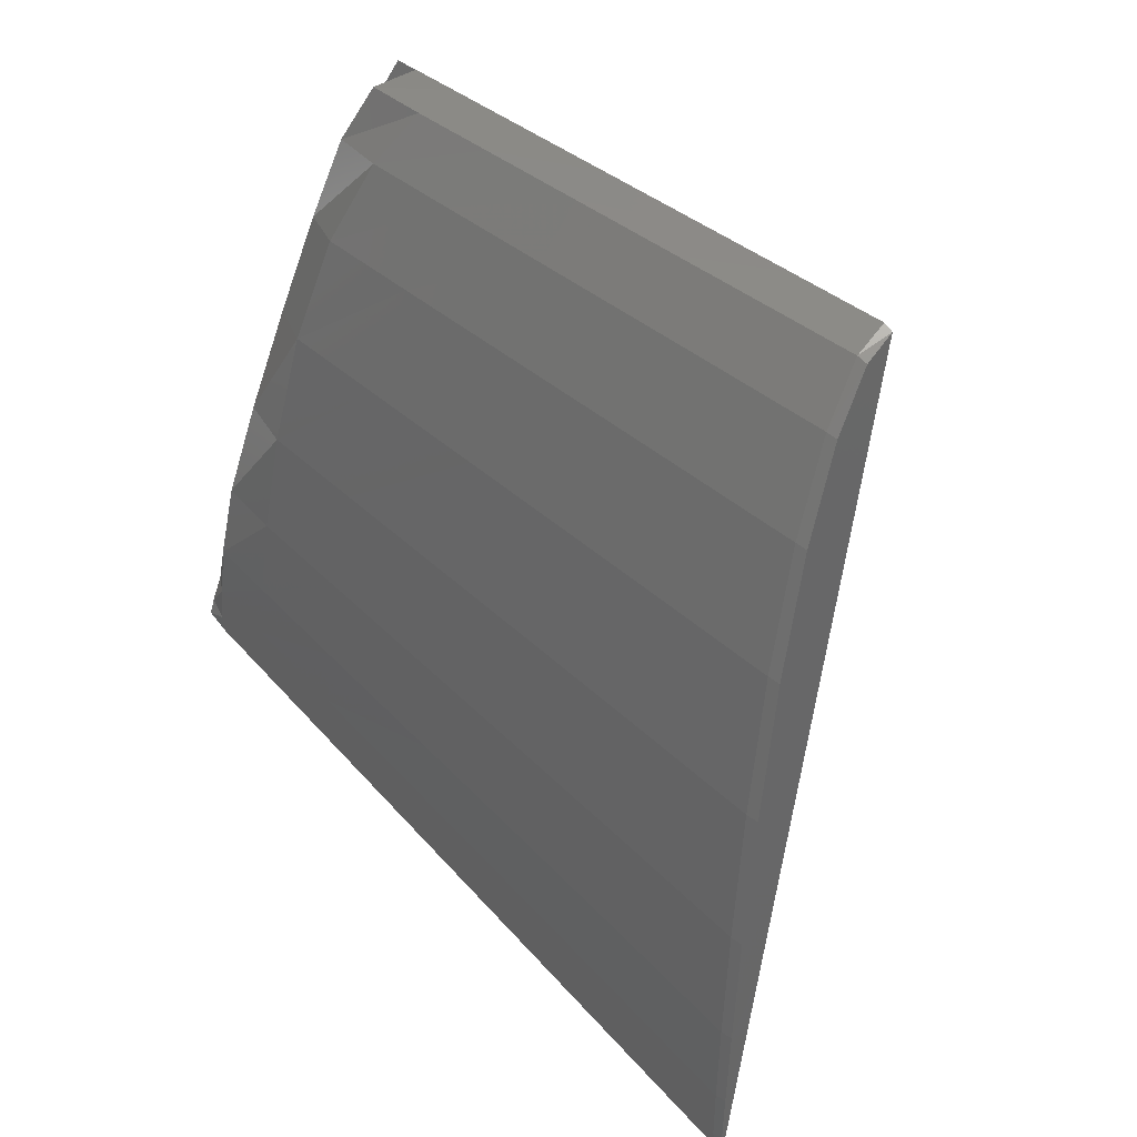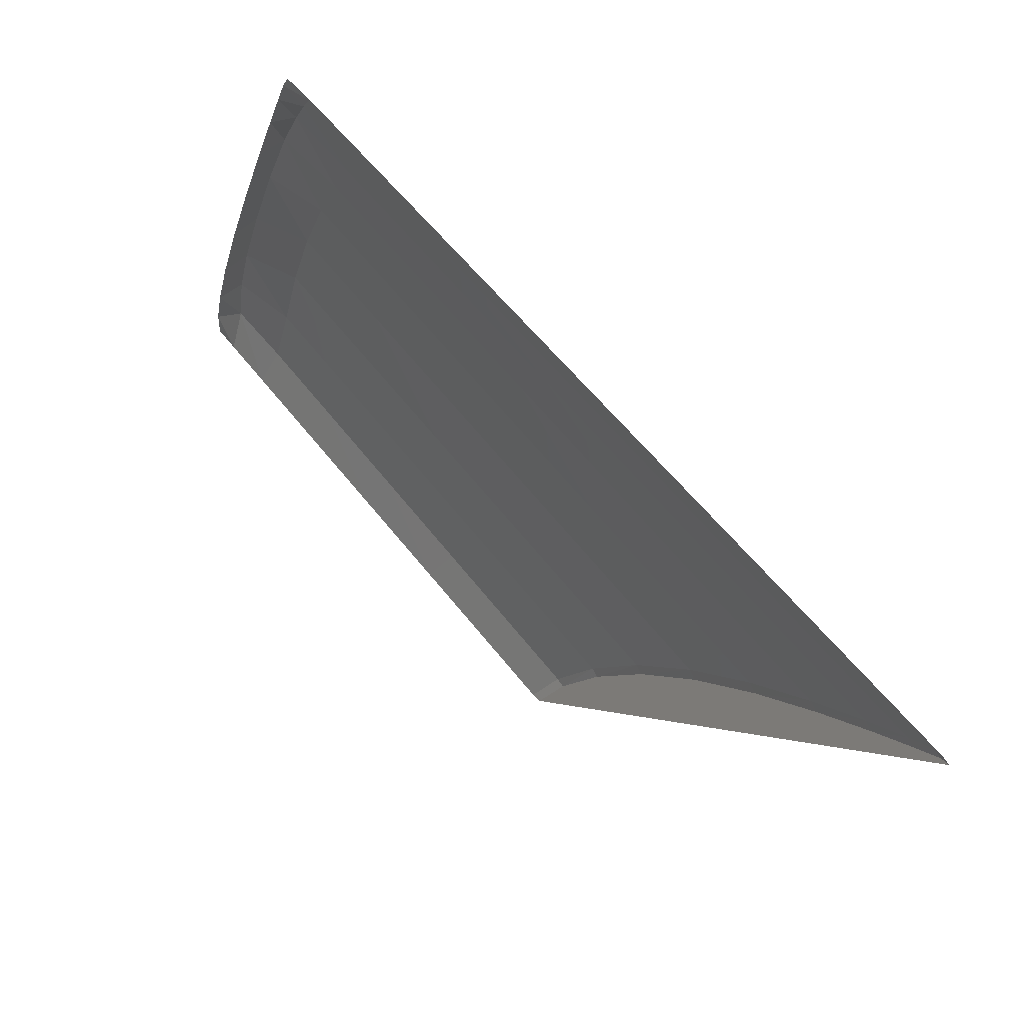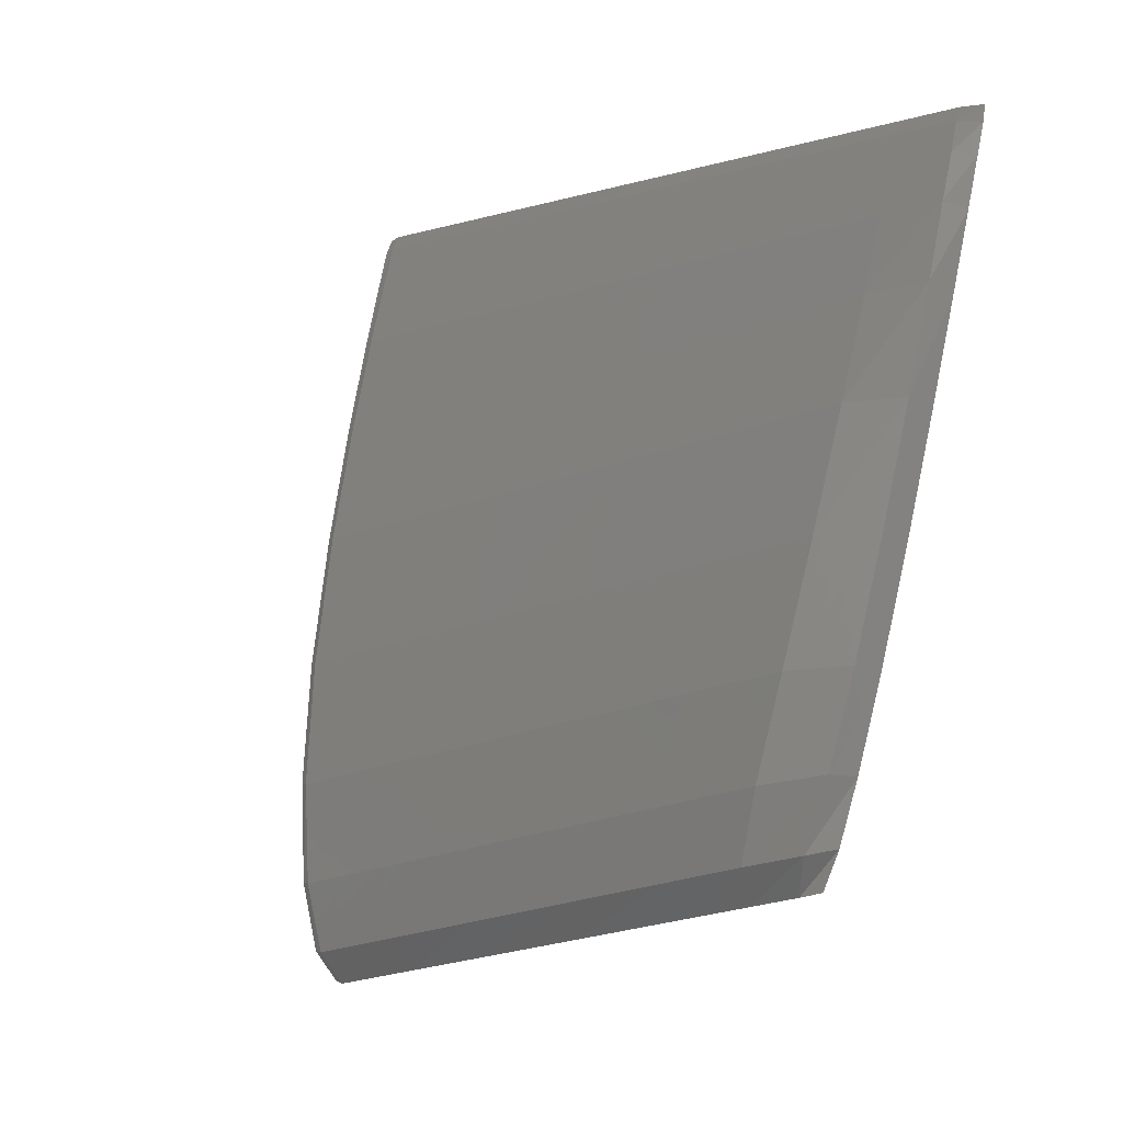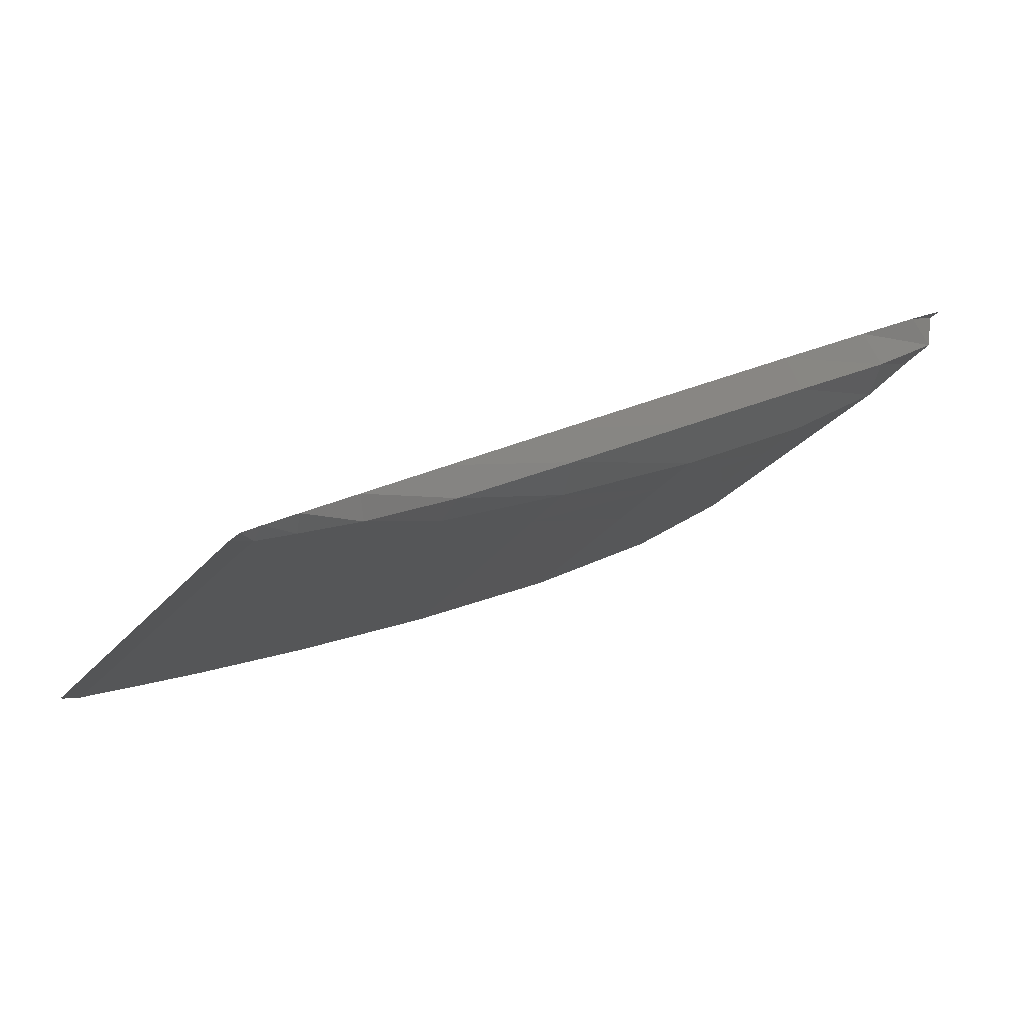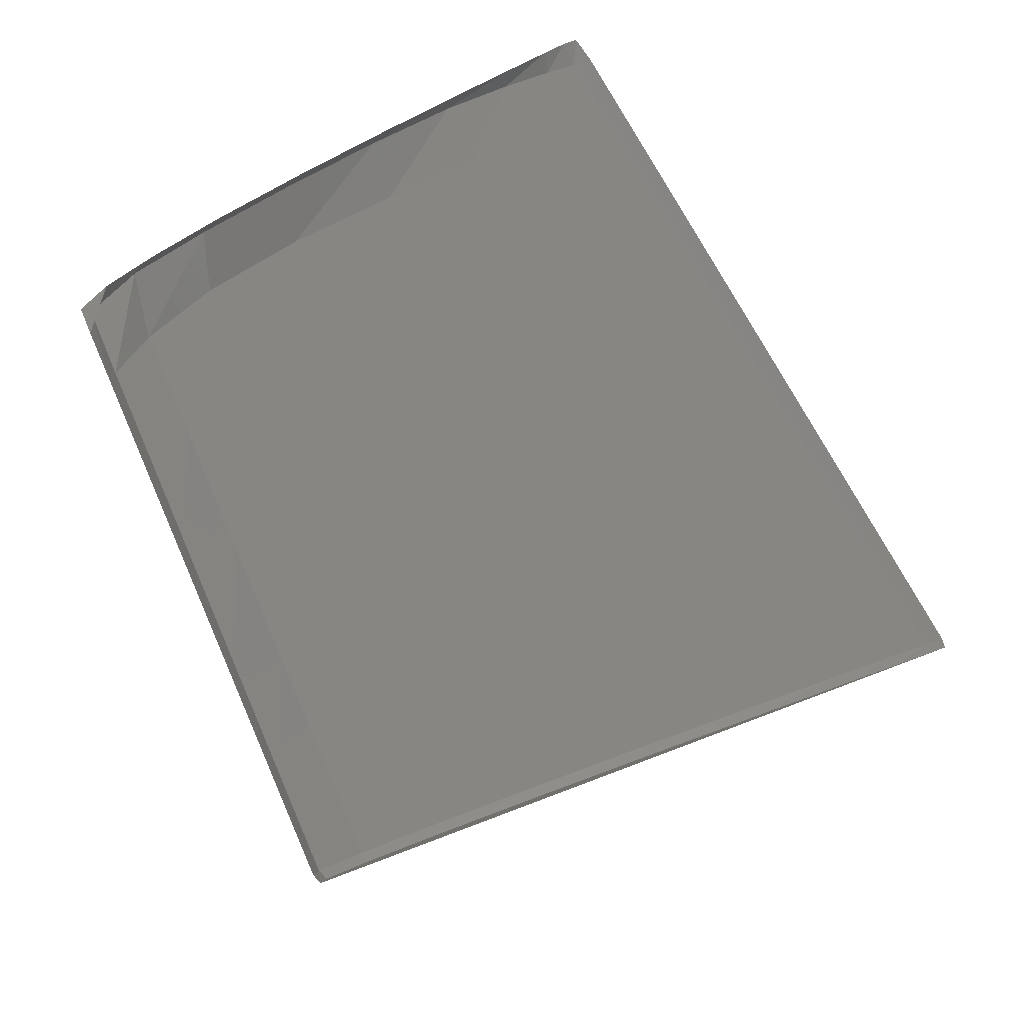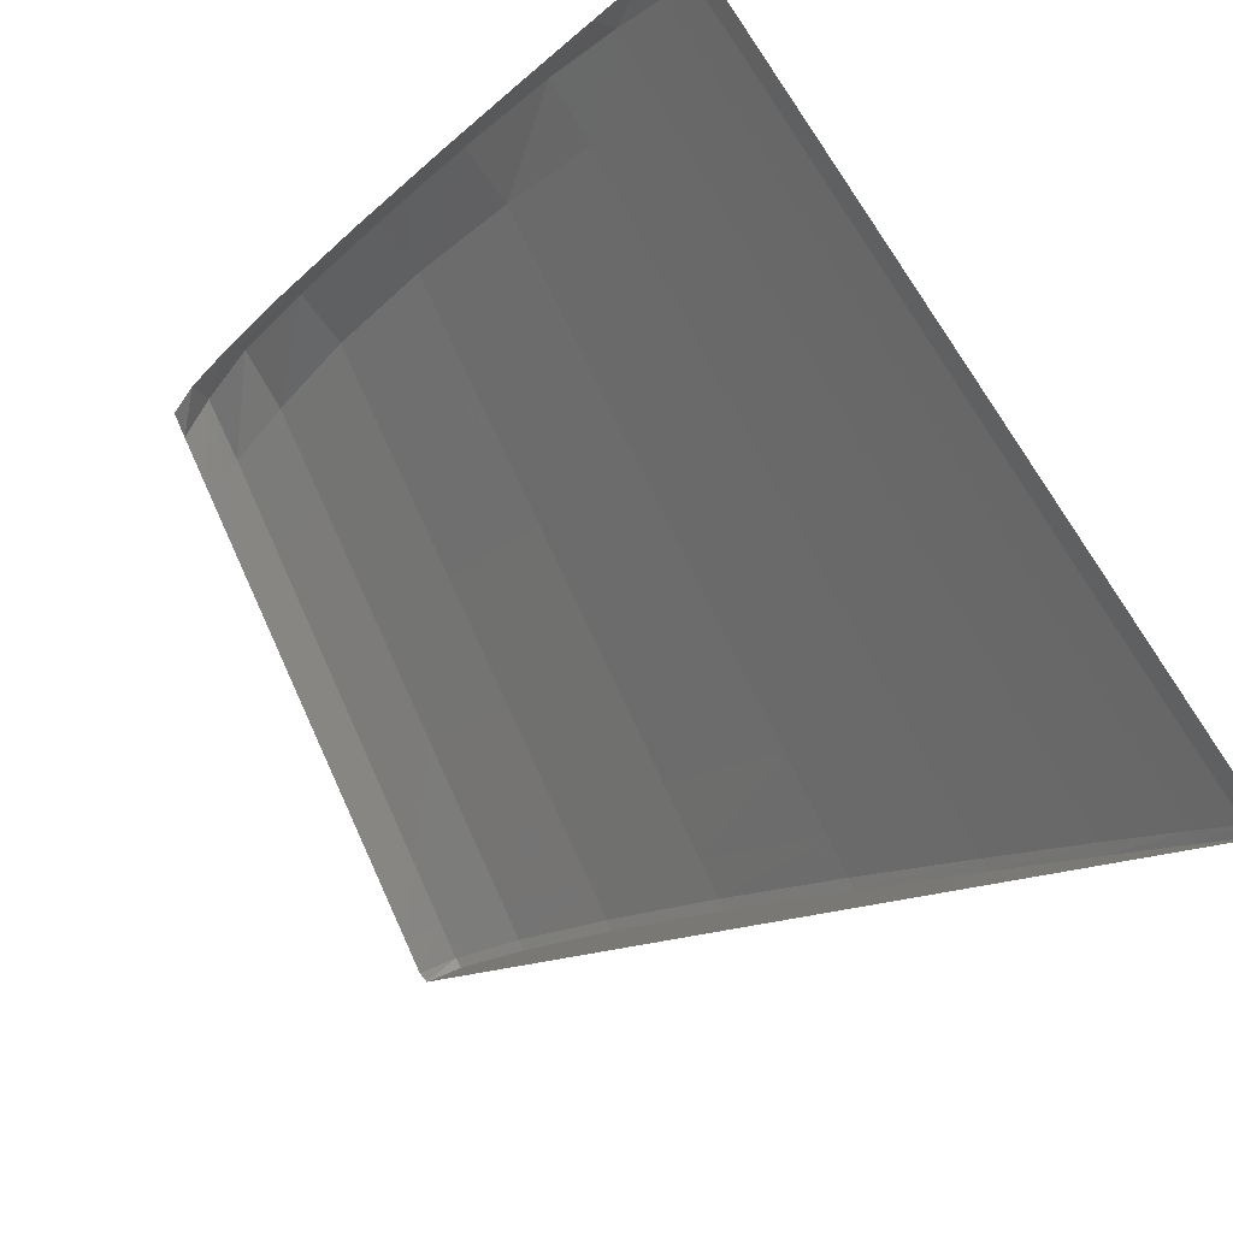
<metadata>
{"format":"stl","ext":"stl","renderer":"f3d","projection":"perspective","resolution":1024,"background":"white","views":[{"elev":-50.4,"azim":-109.4,"up":"+Z"},{"elev":-13.5,"azim":78.2,"up":"+Y"},{"elev":72.7,"azim":-76.6,"up":"+Y"},{"elev":34.4,"azim":149.7,"up":"+Z"},{"elev":40.1,"azim":-48.1,"up":"+Z"},{"elev":-37.9,"azim":49.3,"up":"+Y"}]}
</metadata>
<code>
# stl→obj: 121 verts, 200 faces
v 0.8831 0.04635 0.04635
v 0.8793 0.04714 0.04714
v 0.8804 0.04798 0.04582
v 0.8873 0.04546 0.04546
v 0.8837 0.04815 0.04429
v 0.8924 0.0444 0.0444
v 0.8889 0.04754 0.04274
v 0.898 0.04323 0.04323
v 0.8956 0.04616 0.04129
v 0.9037 0.04205 0.04205
v 0.9033 0.04422 0.04003
v 0.909 0.04094 0.04094
v 0.9107 0.04212 0.03905
v 0.9135 0.04 0.04
v 0.9168 0.04029 0.03834
v 0.9171 0.03925 0.03925
v 0.9211 0.03894 0.03788
v 0.9198 0.03869 0.03869
v 0.9237 0.0381 0.03762
v 0.9217 0.03828 0.03828
v 0.9248 0.03764 0.03764
v 0.9231 0.038 0.038
v 0.8792 0.04755 0.04755
v 0.8804 0.04846 0.04615
v 0.8836 0.04868 0.04459
v 0.8888 0.04812 0.04301
v 0.8956 0.04677 0.04155
v 0.9033 0.04483 0.04031
v 0.9107 0.04271 0.03935
v 0.9169 0.04081 0.03866
v 0.9213 0.0394 0.03823
v 0.9239 0.03851 0.03799
v 0.925 0.03803 0.03803
v 0.8795 0.04882 0.04882
v 0.8807 0.04975 0.04744
v 0.884 0.05 0.04593
v 0.8892 0.0495 0.04444
v 0.896 0.04823 0.04307
v 0.9036 0.04637 0.04191
v 0.9109 0.04431 0.041
v 0.917 0.04247 0.04034
v 0.9213 0.04107 0.03992
v 0.9239 0.04021 0.03968
v 0.925 0.03976 0.03976
v 0.8802 0.05129 0.05129
v 0.8815 0.05224 0.04995
v 0.8847 0.05257 0.04856
v 0.8899 0.05222 0.04723
v 0.8966 0.05112 0.04605
v 0.9041 0.04944 0.04508
v 0.9113 0.04755 0.04432
v 0.9172 0.04584 0.04376
v 0.9213 0.04454 0.0434
v 0.9238 0.04373 0.0432
v 0.9249 0.0433 0.0433
v 0.8813 0.05497 0.05497
v 0.8825 0.05597 0.0537
v 0.8858 0.05643 0.05249
v 0.891 0.0563 0.05143
v 0.8976 0.05548 0.05057
v 0.905 0.0541 0.04989
v 0.9119 0.05247 0.04938
v 0.9175 0.05099 0.049
v 0.9215 0.04986 0.04875
v 0.9238 0.04915 0.04863
v 0.9249 0.04875 0.04875
v 0.8826 0.05934 0.05934
v 0.8838 0.06042 0.05817
v 0.8871 0.06107 0.05721
v 0.8923 0.06124 0.05651
v 0.8989 0.06078 0.05604
v 0.9061 0.05973 0.05572
v 0.9128 0.0584 0.05547
v 0.918 0.05717 0.05529
v 0.9216 0.05624 0.05518
v 0.9239 0.05565 0.05514
v 0.9249 0.05528 0.05528
v 0.8837 0.06346 0.06346
v 0.885 0.06464 0.06242
v 0.8884 0.06557 0.06179
v 0.8936 0.0661 0.0615
v 0.9001 0.06596 0.0614
v 0.9072 0.06516 0.06134
v 0.9135 0.06404 0.06127
v 0.9185 0.06299 0.06121
v 0.9218 0.06219 0.06118
v 0.9239 0.06169 0.06118
v 0.9249 0.06134 0.06134
v 0.8846 0.06658 0.06658
v 0.886 0.06795 0.06575
v 0.8894 0.06929 0.06558
v 0.8946 0.07011 0.06562
v 0.9011 0.07009 0.06567
v 0.908 0.06936 0.06569
v 0.9141 0.06832 0.06567
v 0.9188 0.06735 0.06564
v 0.9219 0.0666 0.06562
v 0.9239 0.06611 0.06561
v 0.9249 0.06576 0.06576
v 0.8852 0.0685 0.0685
v 0.8867 0.07028 0.06822
v 0.8903 0.07097 0.06851
v 0.8953 0.07107 0.06865
v 0.9017 0.07103 0.06866
v 0.9084 0.07089 0.06857
v 0.9144 0.07059 0.06841
v 0.9189 0.06994 0.06829
v 0.9219 0.06923 0.06825
v 0.9238 0.06872 0.0682
v 0.9249 0.06831 0.06831
v 0.8855 0.06942 0.06942
v 0.8875 0.06971 0.06971
v 0.8908 0.06985 0.06985
v 0.8956 0.06993 0.06993
v 0.9018 0.06991 0.06991
v 0.9084 0.06981 0.06981
v 0.9144 0.06969 0.06969
v 0.9189 0.06957 0.06957
v 0.9218 0.06949 0.06949
v 0.9237 0.06943 0.06943
v 0.9247 0.06934 0.06934
f 1 2 3
f 1 3 4
f 4 3 5
f 4 5 6
f 6 5 7
f 6 7 8
f 8 7 9
f 8 9 10
f 10 9 11
f 10 11 12
f 12 11 13
f 12 13 14
f 14 13 15
f 14 15 16
f 16 15 17
f 16 17 18
f 18 17 19
f 18 19 20
f 20 19 21
f 20 21 22
f 2 23 24
f 2 24 3
f 3 24 25
f 3 25 5
f 5 25 26
f 5 26 7
f 7 26 27
f 7 27 9
f 9 27 28
f 9 28 11
f 11 28 29
f 11 29 13
f 13 29 30
f 13 30 15
f 15 30 31
f 15 31 17
f 17 31 32
f 17 32 19
f 19 32 33
f 19 33 21
f 23 34 35
f 23 35 24
f 24 35 36
f 24 36 25
f 25 36 37
f 25 37 26
f 26 37 38
f 26 38 27
f 27 38 39
f 27 39 28
f 28 39 40
f 28 40 29
f 29 40 41
f 29 41 30
f 30 41 42
f 30 42 31
f 31 42 43
f 31 43 32
f 32 43 44
f 32 44 33
f 34 45 46
f 34 46 35
f 35 46 47
f 35 47 36
f 36 47 48
f 36 48 37
f 37 48 49
f 37 49 38
f 38 49 50
f 38 50 39
f 39 50 51
f 39 51 40
f 40 51 52
f 40 52 41
f 41 52 53
f 41 53 42
f 42 53 54
f 42 54 43
f 43 54 55
f 43 55 44
f 45 56 57
f 45 57 46
f 46 57 58
f 46 58 47
f 47 58 59
f 47 59 48
f 48 59 60
f 48 60 49
f 49 60 61
f 49 61 50
f 50 61 62
f 50 62 51
f 51 62 63
f 51 63 52
f 52 63 64
f 52 64 53
f 53 64 65
f 53 65 54
f 54 65 66
f 54 66 55
f 56 67 68
f 56 68 57
f 57 68 69
f 57 69 58
f 58 69 70
f 58 70 59
f 59 70 71
f 59 71 60
f 60 71 72
f 60 72 61
f 61 72 73
f 61 73 62
f 62 73 74
f 62 74 63
f 63 74 75
f 63 75 64
f 64 75 76
f 64 76 65
f 65 76 77
f 65 77 66
f 67 78 79
f 67 79 68
f 68 79 80
f 68 80 69
f 69 80 81
f 69 81 70
f 70 81 82
f 70 82 71
f 71 82 83
f 71 83 72
f 72 83 84
f 72 84 73
f 73 84 85
f 73 85 74
f 74 85 86
f 74 86 75
f 75 86 87
f 75 87 76
f 76 87 88
f 76 88 77
f 78 89 90
f 78 90 79
f 79 90 91
f 79 91 80
f 80 91 92
f 80 92 81
f 81 92 93
f 81 93 82
f 82 93 94
f 82 94 83
f 83 94 95
f 83 95 84
f 84 95 96
f 84 96 85
f 85 96 97
f 85 97 86
f 86 97 98
f 86 98 87
f 87 98 99
f 87 99 88
f 89 100 101
f 89 101 90
f 90 101 102
f 90 102 91
f 91 102 103
f 91 103 92
f 92 103 104
f 92 104 93
f 93 104 105
f 93 105 94
f 94 105 106
f 94 106 95
f 95 106 107
f 95 107 96
f 96 107 108
f 96 108 97
f 97 108 109
f 97 109 98
f 98 109 110
f 98 110 99
f 100 111 112
f 100 112 101
f 101 112 113
f 101 113 102
f 102 113 114
f 102 114 103
f 103 114 115
f 103 115 104
f 104 115 116
f 104 116 105
f 105 116 117
f 105 117 106
f 106 117 118
f 106 118 107
f 107 118 119
f 107 119 108
f 108 119 120
f 108 120 109
f 109 120 121
f 109 121 110

</code>
